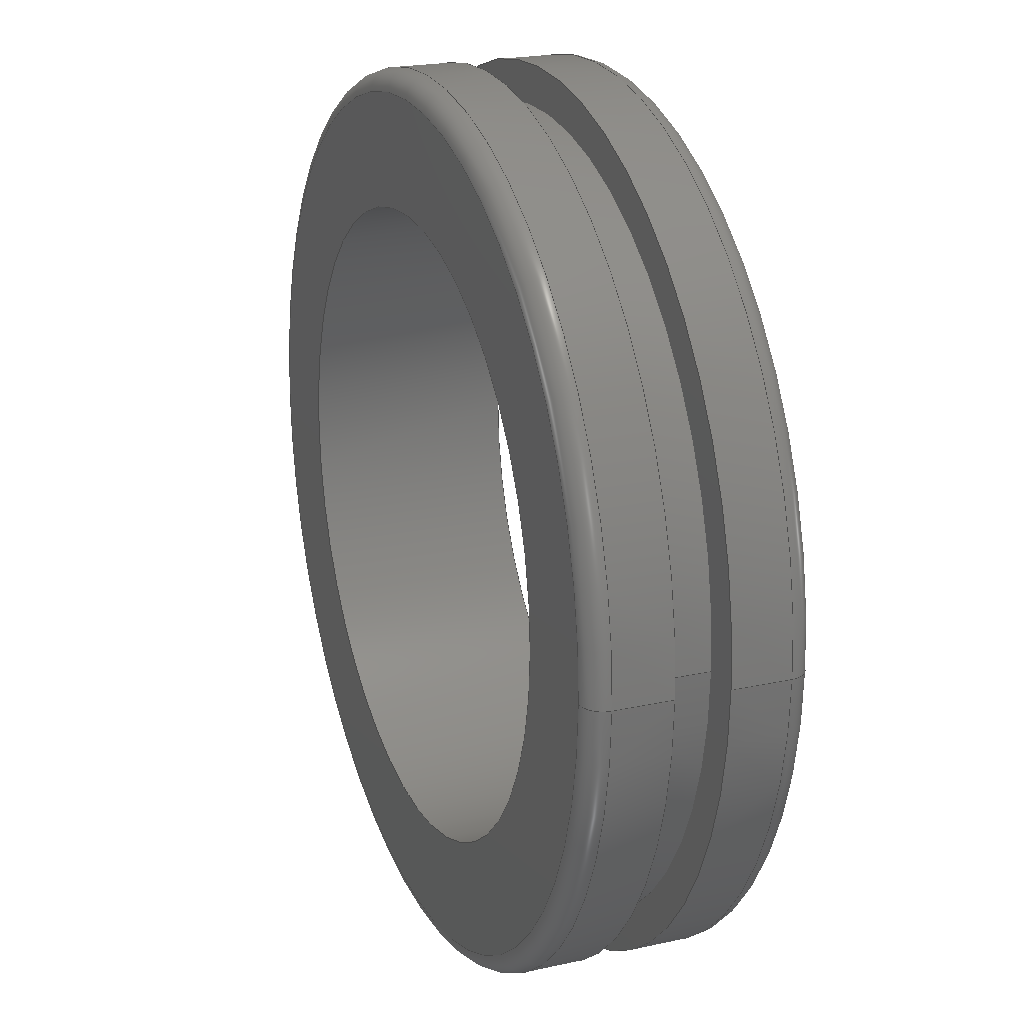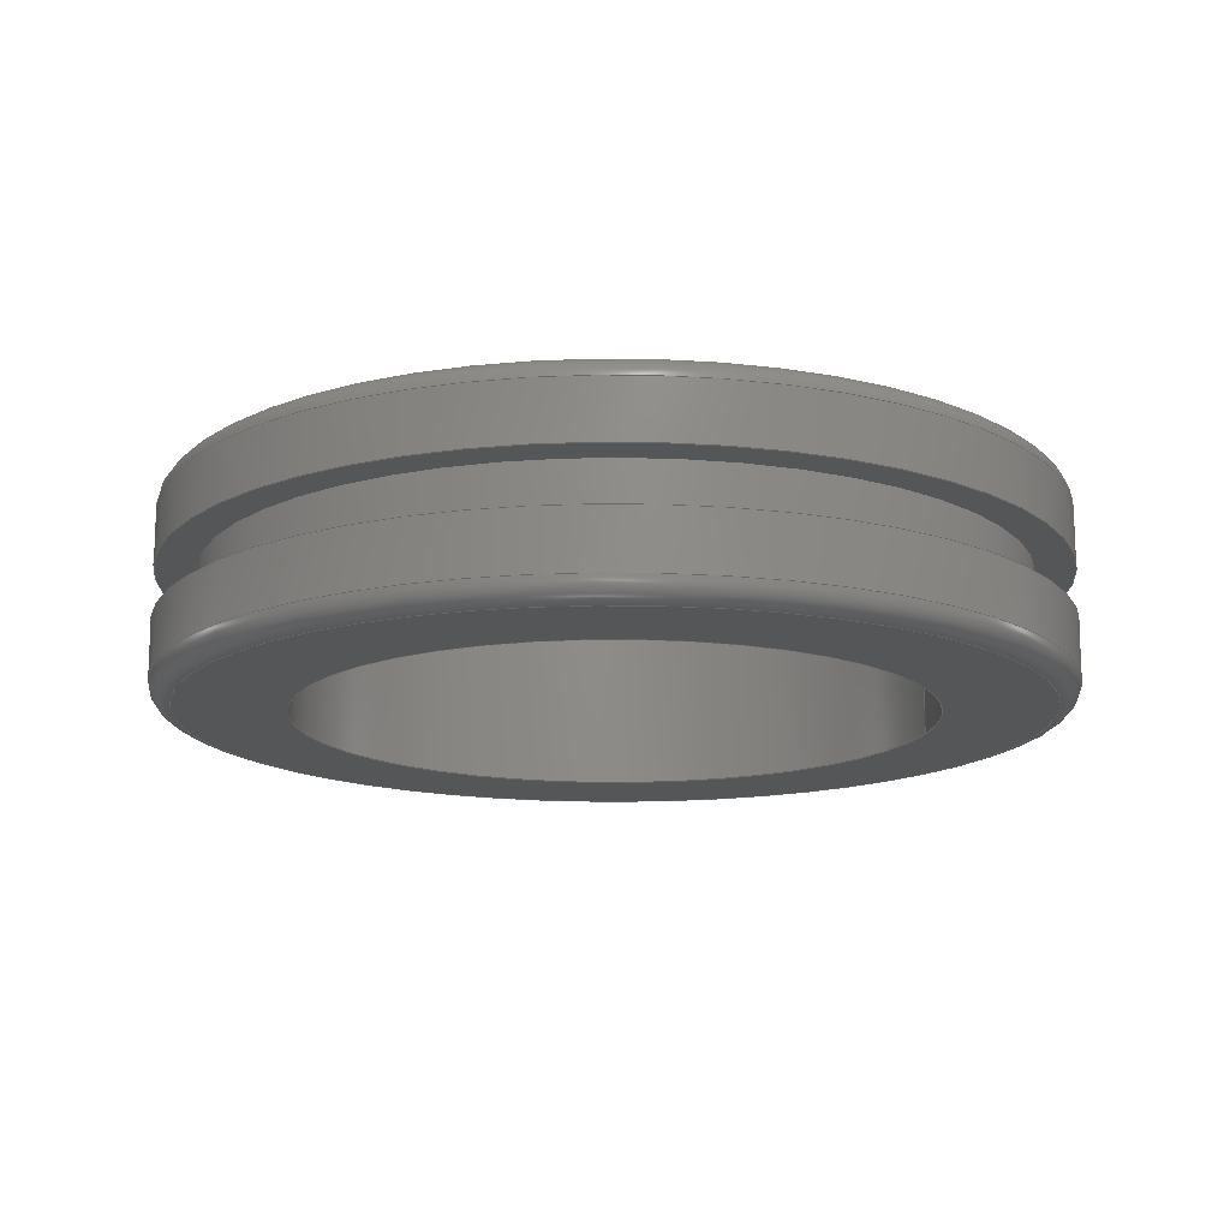
<metadata>
{"format":"step","ext":"stp","renderer":"f3d","projection":"perspective","resolution":1024,"background":"white","views":[{"elev":21.8,"azim":-111.2,"up":"+Y"},{"elev":-14.9,"azim":168.3,"up":"+Z"}]}
</metadata>
<code>
ISO-10303-21;
DATA;
#1=MECHANICAL_DESIGN_GEOMETRIC_PRESENTATION_REPRESENTATION('',(#4),#358);
#2=SHAPE_REPRESENTATION_RELATIONSHIP('SRR','None',#368,#3);
#3=ADVANCED_BREP_SHAPE_REPRESENTATION('',(#5),#357);
#4=STYLED_ITEM('',(#377),#5);
#5=MANIFOLD_SOLID_BREP('Body1',#182);
#6=FACE_BOUND('',#39,.T.);
#7=FACE_BOUND('',#42,.T.);
#8=FACE_BOUND('',#45,.T.);
#9=FACE_BOUND('',#48,.T.);
#10=PLANE('',#205);
#11=PLANE('',#214);
#12=PLANE('',#220);
#13=PLANE('',#226);
#14=LINE('',#311,#18);
#15=LINE('',#340,#19);
#16=LINE('',#351,#20);
#17=LINE('',#354,#21);
#18=VECTOR('',#244,1.062);
#19=VECTOR('',#279,1.062);
#20=VECTOR('',#292,0.9688);
#21=VECTOR('',#297,0.75);
#22=CYLINDRICAL_SURFACE('',#202,1.062);
#23=CYLINDRICAL_SURFACE('',#217,1.062);
#24=CYLINDRICAL_SURFACE('',#223,0.9688);
#25=CYLINDRICAL_SURFACE('',#227,0.75);
#26=FACE_OUTER_BOUND('',#36,.T.);
#27=FACE_OUTER_BOUND('',#37,.T.);
#28=FACE_OUTER_BOUND('',#38,.T.);
#29=FACE_OUTER_BOUND('',#40,.T.);
#30=FACE_OUTER_BOUND('',#41,.T.);
#31=FACE_OUTER_BOUND('',#43,.T.);
#32=FACE_OUTER_BOUND('',#44,.T.);
#33=FACE_OUTER_BOUND('',#46,.T.);
#34=FACE_OUTER_BOUND('',#47,.T.);
#35=FACE_OUTER_BOUND('',#49,.T.);
#36=EDGE_LOOP('',(#118,#119,#120,#121,#122,#123));
#37=EDGE_LOOP('',(#124,#125,#126,#127,#128,#129));
#38=EDGE_LOOP('',(#130,#131));
#39=EDGE_LOOP('',(#132,#133));
#40=EDGE_LOOP('',(#134,#135,#136,#137,#138,#139));
#41=EDGE_LOOP('',(#140,#141));
#42=EDGE_LOOP('',(#142,#143));
#43=EDGE_LOOP('',(#144,#145,#146,#147,#148,#149));
#44=EDGE_LOOP('',(#150,#151));
#45=EDGE_LOOP('',(#152,#153));
#46=EDGE_LOOP('',(#154,#155,#156,#157,#158,#159));
#47=EDGE_LOOP('',(#160,#161));
#48=EDGE_LOOP('',(#162,#163));
#49=EDGE_LOOP('',(#164,#165,#166,#167,#168,#169));
#50=CIRCLE('',#197,1.012);
#51=CIRCLE('',#198,0.05);
#52=CIRCLE('',#199,1.062);
#53=CIRCLE('',#200,1.062);
#54=CIRCLE('',#201,1.012);
#55=CIRCLE('',#203,1.062);
#56=CIRCLE('',#204,1.062);
#57=CIRCLE('',#206,0.75);
#58=CIRCLE('',#207,0.75);
#59=CIRCLE('',#209,1.062);
#60=CIRCLE('',#210,0.05);
#61=CIRCLE('',#211,1.012);
#62=CIRCLE('',#212,1.012);
#63=CIRCLE('',#213,1.062);
#64=CIRCLE('',#215,0.75);
#65=CIRCLE('',#216,0.75);
#66=CIRCLE('',#218,1.062);
#67=CIRCLE('',#219,1.062);
#68=CIRCLE('',#221,0.9688);
#69=CIRCLE('',#222,0.9688);
#70=CIRCLE('',#224,0.9688);
#71=CIRCLE('',#225,0.9688);
#72=VERTEX_POINT('',#300);
#73=VERTEX_POINT('',#301);
#74=VERTEX_POINT('',#303);
#75=VERTEX_POINT('',#305);
#76=VERTEX_POINT('',#310);
#77=VERTEX_POINT('',#312);
#78=VERTEX_POINT('',#316);
#79=VERTEX_POINT('',#317);
#80=VERTEX_POINT('',#321);
#81=VERTEX_POINT('',#322);
#82=VERTEX_POINT('',#324);
#83=VERTEX_POINT('',#326);
#84=VERTEX_POINT('',#331);
#85=VERTEX_POINT('',#332);
#86=VERTEX_POINT('',#336);
#87=VERTEX_POINT('',#337);
#88=VERTEX_POINT('',#342);
#89=VERTEX_POINT('',#343);
#90=VERTEX_POINT('',#347);
#91=VERTEX_POINT('',#348);
#92=EDGE_CURVE('',#72,#73,#50,.T.);
#93=EDGE_CURVE('',#73,#74,#51,.T.);
#94=EDGE_CURVE('',#74,#75,#52,.T.);
#95=EDGE_CURVE('',#75,#74,#53,.T.);
#96=EDGE_CURVE('',#73,#72,#54,.T.);
#97=EDGE_CURVE('',#74,#76,#14,.T.);
#98=EDGE_CURVE('',#76,#77,#55,.T.);
#99=EDGE_CURVE('',#77,#76,#56,.T.);
#100=EDGE_CURVE('',#78,#79,#57,.T.);
#101=EDGE_CURVE('',#79,#78,#58,.T.);
#102=EDGE_CURVE('',#80,#81,#59,.T.);
#103=EDGE_CURVE('',#81,#82,#60,.T.);
#104=EDGE_CURVE('',#82,#83,#61,.T.);
#105=EDGE_CURVE('',#83,#82,#62,.T.);
#106=EDGE_CURVE('',#81,#80,#63,.T.);
#107=EDGE_CURVE('',#84,#85,#64,.T.);
#108=EDGE_CURVE('',#85,#84,#65,.T.);
#109=EDGE_CURVE('',#86,#87,#66,.T.);
#110=EDGE_CURVE('',#87,#86,#67,.T.);
#111=EDGE_CURVE('',#87,#81,#15,.T.);
#112=EDGE_CURVE('',#88,#89,#68,.T.);
#113=EDGE_CURVE('',#89,#88,#69,.T.);
#114=EDGE_CURVE('',#90,#91,#70,.T.);
#115=EDGE_CURVE('',#91,#90,#71,.T.);
#116=EDGE_CURVE('',#91,#89,#16,.T.);
#117=EDGE_CURVE('',#79,#85,#17,.T.);
#118=ORIENTED_EDGE('',*,*,#92,.T.);
#119=ORIENTED_EDGE('',*,*,#93,.T.);
#120=ORIENTED_EDGE('',*,*,#94,.T.);
#121=ORIENTED_EDGE('',*,*,#95,.T.);
#122=ORIENTED_EDGE('',*,*,#93,.F.);
#123=ORIENTED_EDGE('',*,*,#96,.T.);
#124=ORIENTED_EDGE('',*,*,#95,.F.);
#125=ORIENTED_EDGE('',*,*,#94,.F.);
#126=ORIENTED_EDGE('',*,*,#97,.T.);
#127=ORIENTED_EDGE('',*,*,#98,.T.);
#128=ORIENTED_EDGE('',*,*,#99,.T.);
#129=ORIENTED_EDGE('',*,*,#97,.F.);
#130=ORIENTED_EDGE('',*,*,#92,.F.);
#131=ORIENTED_EDGE('',*,*,#96,.F.);
#132=ORIENTED_EDGE('',*,*,#100,.F.);
#133=ORIENTED_EDGE('',*,*,#101,.F.);
#134=ORIENTED_EDGE('',*,*,#102,.T.);
#135=ORIENTED_EDGE('',*,*,#103,.T.);
#136=ORIENTED_EDGE('',*,*,#104,.T.);
#137=ORIENTED_EDGE('',*,*,#105,.T.);
#138=ORIENTED_EDGE('',*,*,#103,.F.);
#139=ORIENTED_EDGE('',*,*,#106,.T.);
#140=ORIENTED_EDGE('',*,*,#105,.F.);
#141=ORIENTED_EDGE('',*,*,#104,.F.);
#142=ORIENTED_EDGE('',*,*,#107,.T.);
#143=ORIENTED_EDGE('',*,*,#108,.T.);
#144=ORIENTED_EDGE('',*,*,#109,.F.);
#145=ORIENTED_EDGE('',*,*,#110,.F.);
#146=ORIENTED_EDGE('',*,*,#111,.T.);
#147=ORIENTED_EDGE('',*,*,#102,.F.);
#148=ORIENTED_EDGE('',*,*,#106,.F.);
#149=ORIENTED_EDGE('',*,*,#111,.F.);
#150=ORIENTED_EDGE('',*,*,#109,.T.);
#151=ORIENTED_EDGE('',*,*,#110,.T.);
#152=ORIENTED_EDGE('',*,*,#112,.F.);
#153=ORIENTED_EDGE('',*,*,#113,.F.);
#154=ORIENTED_EDGE('',*,*,#114,.F.);
#155=ORIENTED_EDGE('',*,*,#115,.F.);
#156=ORIENTED_EDGE('',*,*,#116,.T.);
#157=ORIENTED_EDGE('',*,*,#113,.T.);
#158=ORIENTED_EDGE('',*,*,#112,.T.);
#159=ORIENTED_EDGE('',*,*,#116,.F.);
#160=ORIENTED_EDGE('',*,*,#99,.F.);
#161=ORIENTED_EDGE('',*,*,#98,.F.);
#162=ORIENTED_EDGE('',*,*,#114,.T.);
#163=ORIENTED_EDGE('',*,*,#115,.T.);
#164=ORIENTED_EDGE('',*,*,#100,.T.);
#165=ORIENTED_EDGE('',*,*,#117,.T.);
#166=ORIENTED_EDGE('',*,*,#107,.F.);
#167=ORIENTED_EDGE('',*,*,#108,.F.);
#168=ORIENTED_EDGE('',*,*,#117,.F.);
#169=ORIENTED_EDGE('',*,*,#101,.T.);
#170=TOROIDAL_SURFACE('',#196,1.012,0.05);
#171=TOROIDAL_SURFACE('',#208,1.012,0.05);
#172=ADVANCED_FACE('',(#26),#170,.T.);
#173=ADVANCED_FACE('',(#27),#22,.T.);
#174=ADVANCED_FACE('',(#28,#6),#10,.T.);
#175=ADVANCED_FACE('',(#29),#171,.T.);
#176=ADVANCED_FACE('',(#30,#7),#11,.T.);
#177=ADVANCED_FACE('',(#31),#23,.T.);
#178=ADVANCED_FACE('',(#32,#8),#12,.T.);
#179=ADVANCED_FACE('',(#33),#24,.T.);
#180=ADVANCED_FACE('',(#34,#9),#13,.T.);
#181=ADVANCED_FACE('',(#35),#25,.F.);
#182=CLOSED_SHELL('',(#172,#173,#174,#175,#176,#177,#178,#179,#180,#181));
#183=DERIVED_UNIT_ELEMENT(#185,1);
#184=DERIVED_UNIT_ELEMENT(#362,3);
#185=(
MASS_UNIT()
NAMED_UNIT(*)
SI_UNIT(.KILO.,.GRAM.)
);
#186=DERIVED_UNIT((#183,#184));
#187=MEASURE_REPRESENTATION_ITEM('density measure',
POSITIVE_RATIO_MEASURE(7850),#186);
#188=PROPERTY_DEFINITION_REPRESENTATION(#193,#190);
#189=PROPERTY_DEFINITION_REPRESENTATION(#194,#191);
#190=REPRESENTATION('material name',(#192),#357);
#191=REPRESENTATION('density',(#187),#357);
#192=DESCRIPTIVE_REPRESENTATION_ITEM('Steel','Steel');
#193=PROPERTY_DEFINITION('material property','material name',#370);
#194=PROPERTY_DEFINITION('material property','density of part',#370);
#195=AXIS2_PLACEMENT_3D('placement',#298,#228,#229);
#196=AXIS2_PLACEMENT_3D('',#299,#230,#231);
#197=AXIS2_PLACEMENT_3D('',#302,#232,#233);
#198=AXIS2_PLACEMENT_3D('',#304,#234,#235);
#199=AXIS2_PLACEMENT_3D('',#306,#236,#237);
#200=AXIS2_PLACEMENT_3D('',#307,#238,#239);
#201=AXIS2_PLACEMENT_3D('',#308,#240,#241);
#202=AXIS2_PLACEMENT_3D('',#309,#242,#243);
#203=AXIS2_PLACEMENT_3D('',#313,#245,#246);
#204=AXIS2_PLACEMENT_3D('',#314,#247,#248);
#205=AXIS2_PLACEMENT_3D('',#315,#249,#250);
#206=AXIS2_PLACEMENT_3D('',#318,#251,#252);
#207=AXIS2_PLACEMENT_3D('',#319,#253,#254);
#208=AXIS2_PLACEMENT_3D('',#320,#255,#256);
#209=AXIS2_PLACEMENT_3D('',#323,#257,#258);
#210=AXIS2_PLACEMENT_3D('',#325,#259,#260);
#211=AXIS2_PLACEMENT_3D('',#327,#261,#262);
#212=AXIS2_PLACEMENT_3D('',#328,#263,#264);
#213=AXIS2_PLACEMENT_3D('',#329,#265,#266);
#214=AXIS2_PLACEMENT_3D('',#330,#267,#268);
#215=AXIS2_PLACEMENT_3D('',#333,#269,#270);
#216=AXIS2_PLACEMENT_3D('',#334,#271,#272);
#217=AXIS2_PLACEMENT_3D('',#335,#273,#274);
#218=AXIS2_PLACEMENT_3D('',#338,#275,#276);
#219=AXIS2_PLACEMENT_3D('',#339,#277,#278);
#220=AXIS2_PLACEMENT_3D('',#341,#280,#281);
#221=AXIS2_PLACEMENT_3D('',#344,#282,#283);
#222=AXIS2_PLACEMENT_3D('',#345,#284,#285);
#223=AXIS2_PLACEMENT_3D('',#346,#286,#287);
#224=AXIS2_PLACEMENT_3D('',#349,#288,#289);
#225=AXIS2_PLACEMENT_3D('',#350,#290,#291);
#226=AXIS2_PLACEMENT_3D('',#352,#293,#294);
#227=AXIS2_PLACEMENT_3D('',#353,#295,#296);
#228=DIRECTION('axis',(0,0,1));
#229=DIRECTION('refdir',(1,0,0));
#230=DIRECTION('center_axis',(-3.135e-15,0,1));
#231=DIRECTION('ref_axis',(1,0,3.135e-15));
#232=DIRECTION('center_axis',(3.135e-15,0,-1));
#233=DIRECTION('ref_axis',(-1,1.225e-16,-3.135e-15));
#234=DIRECTION('center_axis',(1.225e-16,-1,3.839e-31));
#235=DIRECTION('ref_axis',(-1,-1.225e-16,-3.127e-15));
#236=DIRECTION('center_axis',(-3.135e-15,0,1));
#237=DIRECTION('ref_axis',(-1,1.225e-16,-3.137e-15));
#238=DIRECTION('center_axis',(-3.135e-15,0,1));
#239=DIRECTION('ref_axis',(-1,1.225e-16,-3.137e-15));
#240=DIRECTION('center_axis',(3.135e-15,0,-1));
#241=DIRECTION('ref_axis',(-1,1.225e-16,-3.135e-15));
#242=DIRECTION('center_axis',(-3.135e-15,0,1));
#243=DIRECTION('ref_axis',(1,0,3.127e-15));
#244=DIRECTION('',(3.135e-15,0,-1));
#245=DIRECTION('center_axis',(-3.135e-15,0,1));
#246=DIRECTION('ref_axis',(1,0,3.135e-15));
#247=DIRECTION('center_axis',(-3.135e-15,0,1));
#248=DIRECTION('ref_axis',(1,0,3.135e-15));
#249=DIRECTION('center_axis',(-3.135e-15,0,1));
#250=DIRECTION('ref_axis',(1,0,3.135e-15));
#251=DIRECTION('center_axis',(-3.135e-15,0,1));
#252=DIRECTION('ref_axis',(1,0,3.135e-15));
#253=DIRECTION('center_axis',(-3.135e-15,0,1));
#254=DIRECTION('ref_axis',(1,0,3.135e-15));
#255=DIRECTION('center_axis',(-3.135e-15,0,1));
#256=DIRECTION('ref_axis',(1,0,3.135e-15));
#257=DIRECTION('center_axis',(3.135e-15,0,-1));
#258=DIRECTION('ref_axis',(-1,1.225e-16,-3.137e-15));
#259=DIRECTION('center_axis',(1.225e-16,-1,3.839e-31));
#260=DIRECTION('ref_axis',(-1,-1.225e-16,-3.127e-15));
#261=DIRECTION('center_axis',(-3.135e-15,0,1));
#262=DIRECTION('ref_axis',(-1,1.225e-16,-3.135e-15));
#263=DIRECTION('center_axis',(-3.135e-15,0,1));
#264=DIRECTION('ref_axis',(-1,1.225e-16,-3.135e-15));
#265=DIRECTION('center_axis',(3.135e-15,0,-1));
#266=DIRECTION('ref_axis',(-1,1.225e-16,-3.137e-15));
#267=DIRECTION('center_axis',(3.135e-15,0,-1));
#268=DIRECTION('ref_axis',(-1,0,-3.135e-15));
#269=DIRECTION('center_axis',(-3.135e-15,0,1));
#270=DIRECTION('ref_axis',(1,0,3.135e-15));
#271=DIRECTION('center_axis',(-3.135e-15,0,1));
#272=DIRECTION('ref_axis',(1,0,3.135e-15));
#273=DIRECTION('center_axis',(-3.135e-15,0,1));
#274=DIRECTION('ref_axis',(1,0,3.127e-15));
#275=DIRECTION('center_axis',(-3.135e-15,0,1));
#276=DIRECTION('ref_axis',(1,0,3.135e-15));
#277=DIRECTION('center_axis',(-3.135e-15,0,1));
#278=DIRECTION('ref_axis',(1,0,3.135e-15));
#279=DIRECTION('',(3.135e-15,0,-1));
#280=DIRECTION('center_axis',(-3.135e-15,0,1));
#281=DIRECTION('ref_axis',(1,0,3.135e-15));
#282=DIRECTION('center_axis',(-3.135e-15,0,1));
#283=DIRECTION('ref_axis',(1,0,3.135e-15));
#284=DIRECTION('center_axis',(-3.135e-15,0,1));
#285=DIRECTION('ref_axis',(1,0,3.135e-15));
#286=DIRECTION('center_axis',(-3.135e-15,0,1));
#287=DIRECTION('ref_axis',(1,0,3.127e-15));
#288=DIRECTION('center_axis',(-3.135e-15,0,1));
#289=DIRECTION('ref_axis',(1,0,3.135e-15));
#290=DIRECTION('center_axis',(-3.135e-15,0,1));
#291=DIRECTION('ref_axis',(1,0,3.135e-15));
#292=DIRECTION('',(3.135e-15,0,-1));
#293=DIRECTION('center_axis',(3.135e-15,0,-1));
#294=DIRECTION('ref_axis',(-1,0,-3.135e-15));
#295=DIRECTION('center_axis',(-3.135e-15,0,1));
#296=DIRECTION('ref_axis',(1,0,3.127e-15));
#297=DIRECTION('',(3.135e-15,0,-1));
#298=CARTESIAN_POINT('',(0,0,0));
#299=CARTESIAN_POINT('Origin',(-1.285e-15,0,0.2));
#300=CARTESIAN_POINT('',(1.012,-2.48e-16,0.25));
#301=CARTESIAN_POINT('',(-1.012,-1.24e-16,0.25));
#302=CARTESIAN_POINT('Origin',(-1.442e-15,0,0.25));
#303=CARTESIAN_POINT('',(-1.062,-1.301e-16,0.2));
#304=CARTESIAN_POINT('Origin',(-1.012,-1.24e-16,0.2));
#305=CARTESIAN_POINT('',(1.062,0,0.2));
#306=CARTESIAN_POINT('Origin',(-1.285e-15,0,0.2));
#307=CARTESIAN_POINT('Origin',(-1.285e-15,0,0.2));
#308=CARTESIAN_POINT('Origin',(-1.442e-15,0,0.25));
#309=CARTESIAN_POINT('Origin',(-1.148e-15,0,0.1562));
#310=CARTESIAN_POINT('',(-1.062,-1.301e-16,0.0625));
#311=CARTESIAN_POINT('',(-1.062,-1.301e-16,0.1562));
#312=CARTESIAN_POINT('',(1.062,0,0.0625));
#313=CARTESIAN_POINT('Origin',(-8.538e-16,0,0.0625));
#314=CARTESIAN_POINT('Origin',(-8.538e-16,0,0.0625));
#315=CARTESIAN_POINT('Origin',(0.75,0,0.25));
#316=CARTESIAN_POINT('',(0.75,0,0.25));
#317=CARTESIAN_POINT('',(-0.75,-9.185e-17,0.25));
#318=CARTESIAN_POINT('Origin',(-1.442e-15,0,0.25));
#319=CARTESIAN_POINT('Origin',(-1.442e-15,0,0.25));
#320=CARTESIAN_POINT('Origin',(-3.088e-17,0,-0.2));
#321=CARTESIAN_POINT('',(1.062,-2.602e-16,-0.2));
#322=CARTESIAN_POINT('',(-1.062,-1.301e-16,-0.2));
#323=CARTESIAN_POINT('Origin',(-3.088e-17,0,-0.2));
#324=CARTESIAN_POINT('',(-1.012,-1.24e-16,-0.25));
#325=CARTESIAN_POINT('Origin',(-1.012,-1.24e-16,-0.2));
#326=CARTESIAN_POINT('',(1.012,0,-0.25));
#327=CARTESIAN_POINT('Origin',(1.259e-16,0,-0.25));
#328=CARTESIAN_POINT('Origin',(1.259e-16,0,-0.25));
#329=CARTESIAN_POINT('Origin',(-3.088e-17,0,-0.2));
#330=CARTESIAN_POINT('Origin',(1.062,0,-0.25));
#331=CARTESIAN_POINT('',(0.75,0,-0.25));
#332=CARTESIAN_POINT('',(-0.75,-9.185e-17,-0.25));
#333=CARTESIAN_POINT('Origin',(1.259e-16,0,-0.25));
#334=CARTESIAN_POINT('Origin',(1.259e-16,0,-0.25));
#335=CARTESIAN_POINT('Origin',(-1.68e-16,0,-0.1563));
#336=CARTESIAN_POINT('',(1.062,0,-0.0625));
#337=CARTESIAN_POINT('',(-1.062,-1.301e-16,-0.0625));
#338=CARTESIAN_POINT('Origin',(-4.619e-16,0,-0.0625));
#339=CARTESIAN_POINT('Origin',(-4.619e-16,0,-0.0625));
#340=CARTESIAN_POINT('',(-1.062,-1.301e-16,-0.1563));
#341=CARTESIAN_POINT('Origin',(0.9688,0,-0.0625));
#342=CARTESIAN_POINT('',(0.9688,0,-0.0625));
#343=CARTESIAN_POINT('',(-0.9688,-1.186e-16,-0.0625));
#344=CARTESIAN_POINT('Origin',(-4.619e-16,0,-0.0625));
#345=CARTESIAN_POINT('Origin',(-4.619e-16,0,-0.0625));
#346=CARTESIAN_POINT('Origin',(-6.579e-16,0,-4.742e-15));
#347=CARTESIAN_POINT('',(0.9688,0,0.0625));
#348=CARTESIAN_POINT('',(-0.9688,-1.186e-16,0.0625));
#349=CARTESIAN_POINT('Origin',(-8.538e-16,0,0.0625));
#350=CARTESIAN_POINT('Origin',(-8.538e-16,0,0.0625));
#351=CARTESIAN_POINT('',(-0.9688,-1.186e-16,-7.771e-15));
#352=CARTESIAN_POINT('Origin',(1.062,0,0.0625));
#353=CARTESIAN_POINT('Origin',(-6.579e-16,0,-2.797e-15));
#354=CARTESIAN_POINT('',(-0.75,-9.185e-17,-5.142e-15));
#355=UNCERTAINTY_MEASURE_WITH_UNIT(LENGTH_MEASURE(0.0003937),
#360,'DISTANCE_ACCURACY_VALUE',
'Maximum model space distance between geometric entities at asserted c
onnectivities');
#356=UNCERTAINTY_MEASURE_WITH_UNIT(LENGTH_MEASURE(0.0003937),
#360,'DISTANCE_ACCURACY_VALUE',
'Maximum model space distance between geometric entities at asserted c
onnectivities');
#357=(
GEOMETRIC_REPRESENTATION_CONTEXT(3)
GLOBAL_UNCERTAINTY_ASSIGNED_CONTEXT((#355))
GLOBAL_UNIT_ASSIGNED_CONTEXT((#360,#365,#364))
REPRESENTATION_CONTEXT('','3D')
);
#358=(
GEOMETRIC_REPRESENTATION_CONTEXT(3)
GLOBAL_UNCERTAINTY_ASSIGNED_CONTEXT((#356))
GLOBAL_UNIT_ASSIGNED_CONTEXT((#360,#365,#364))
REPRESENTATION_CONTEXT('','3D')
);
#359=DIMENSIONAL_EXPONENTS(1,0,0,0,0,0,0);
#360=(
CONVERSION_BASED_UNIT('inch',#363)
LENGTH_UNIT()
NAMED_UNIT(#359)
);
#361=(
LENGTH_UNIT()
NAMED_UNIT(*)
SI_UNIT(.MILLI.,.METRE.)
);
#362=(
LENGTH_UNIT()
NAMED_UNIT(*)
SI_UNIT($,.METRE.)
);
#363=LENGTH_MEASURE_WITH_UNIT(LENGTH_MEASURE(25.4),#361);
#364=(
NAMED_UNIT(*)
SI_UNIT($,.STERADIAN.)
SOLID_ANGLE_UNIT()
);
#365=(
NAMED_UNIT(*)
PLANE_ANGLE_UNIT()
SI_UNIT($,.RADIAN.)
);
#366=SHAPE_DEFINITION_REPRESENTATION(#367,#368);
#367=PRODUCT_DEFINITION_SHAPE('',$,#370);
#368=SHAPE_REPRESENTATION('',(#195),#357);
#369=PRODUCT_DEFINITION_CONTEXT('part definition',#374,'design');
#370=PRODUCT_DEFINITION('(Unsaved)','(Unsaved)',#371,#369);
#371=PRODUCT_DEFINITION_FORMATION('',$,#376);
#372=PRODUCT_RELATED_PRODUCT_CATEGORY('(Unsaved)','(Unsaved)',(#376));
#373=APPLICATION_PROTOCOL_DEFINITION('international standard',
'automotive_design',2009,#374);
#374=APPLICATION_CONTEXT(
'Core Data for Automotive Mechanical Design Process');
#375=PRODUCT_CONTEXT('part definition',#374,'mechanical');
#376=PRODUCT('(Unsaved)','(Unsaved)',$,(#375));
#377=PRESENTATION_STYLE_ASSIGNMENT((#378));
#378=SURFACE_STYLE_USAGE(.BOTH.,#379);
#379=SURFACE_SIDE_STYLE('',(#380));
#380=SURFACE_STYLE_FILL_AREA(#381);
#381=FILL_AREA_STYLE('Steel - Satin',(#382));
#382=FILL_AREA_STYLE_COLOUR('Steel - Satin',#383);
#383=COLOUR_RGB('Steel - Satin',0.6275,0.6275,0.6275);
ENDSEC;
END-ISO-10303-21;

</code>
